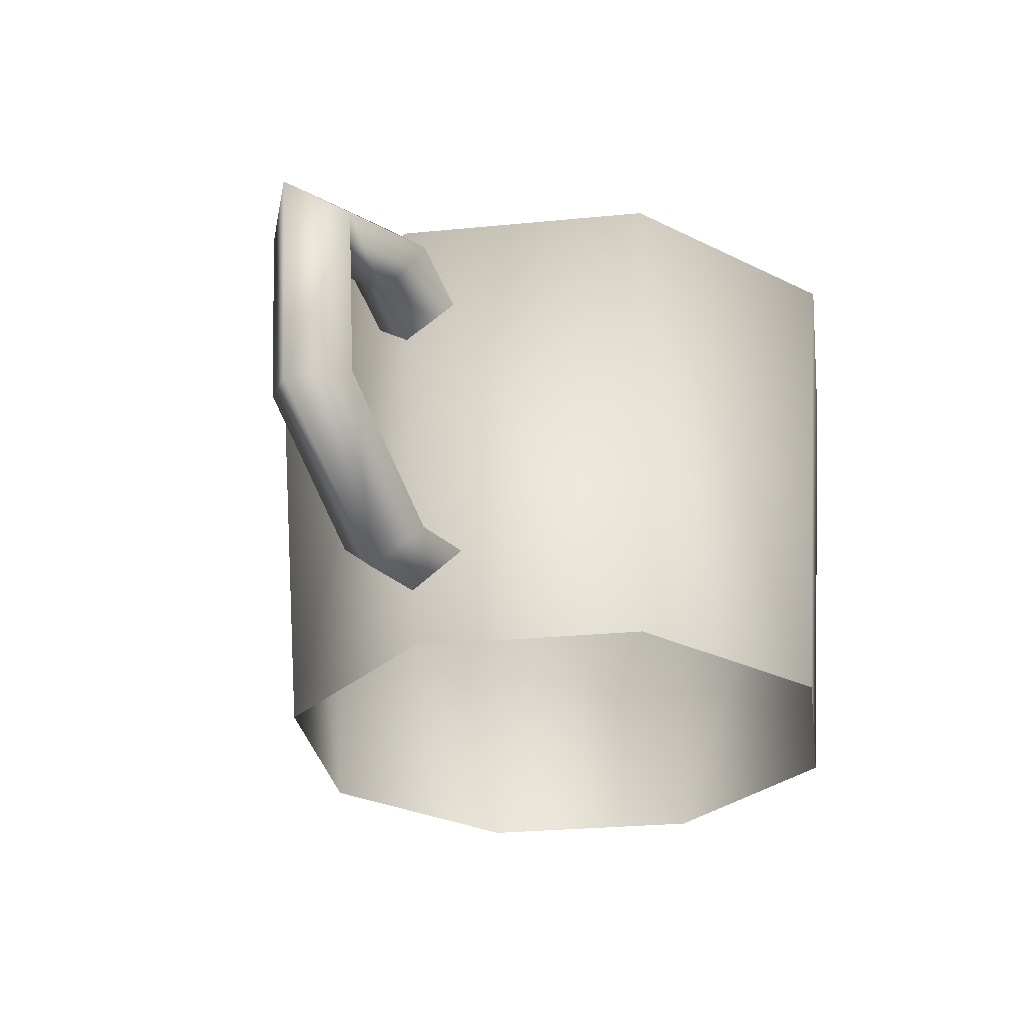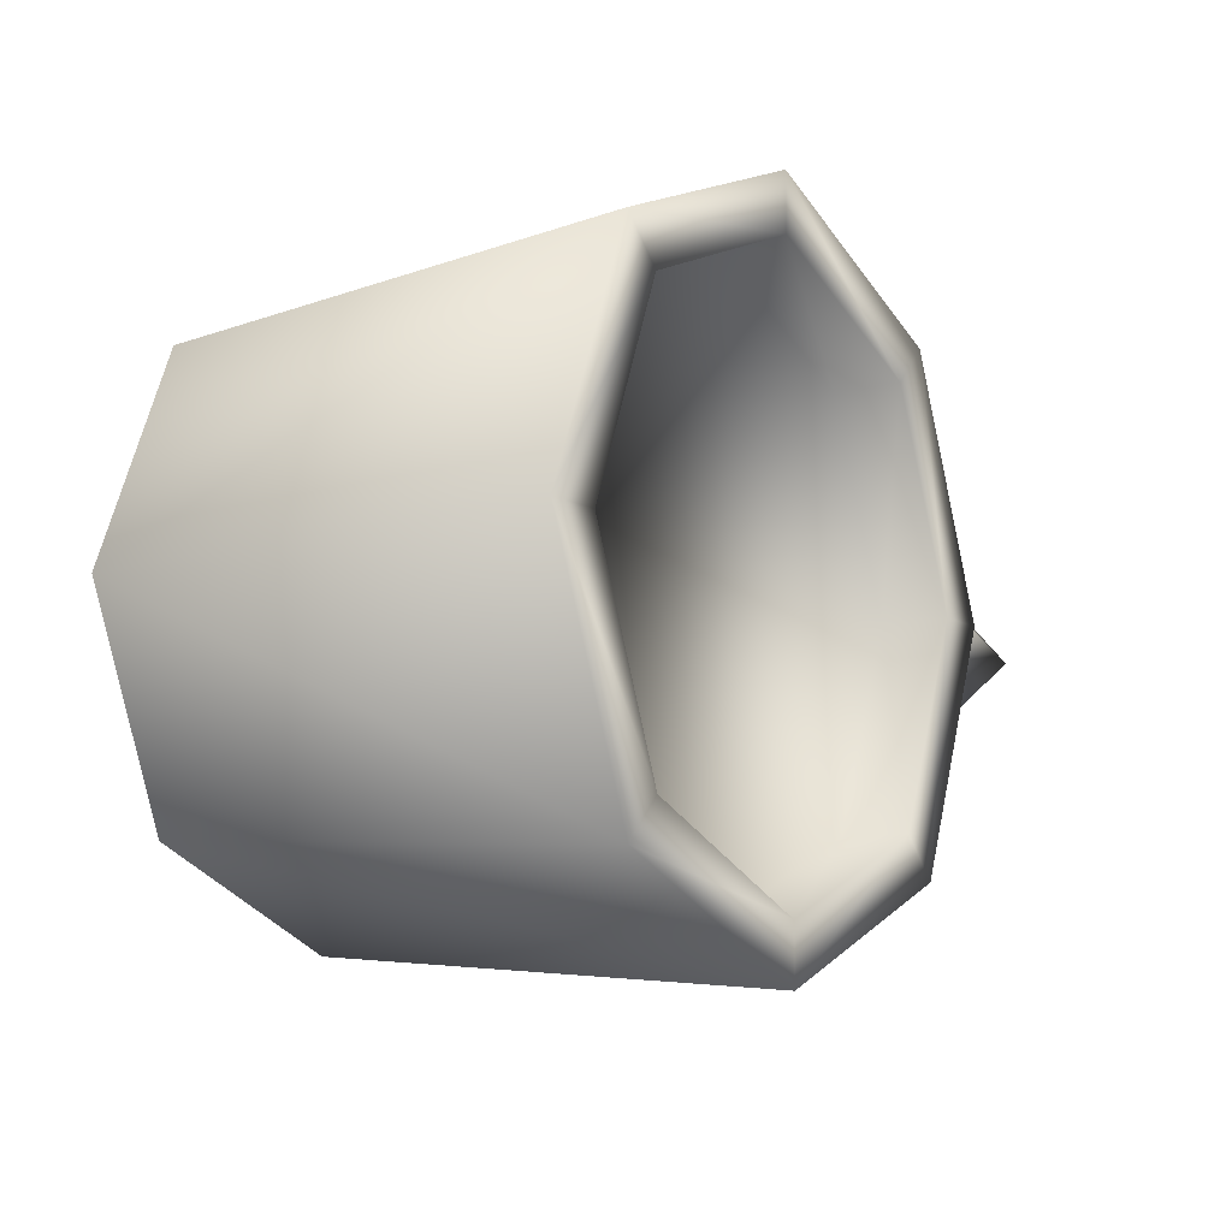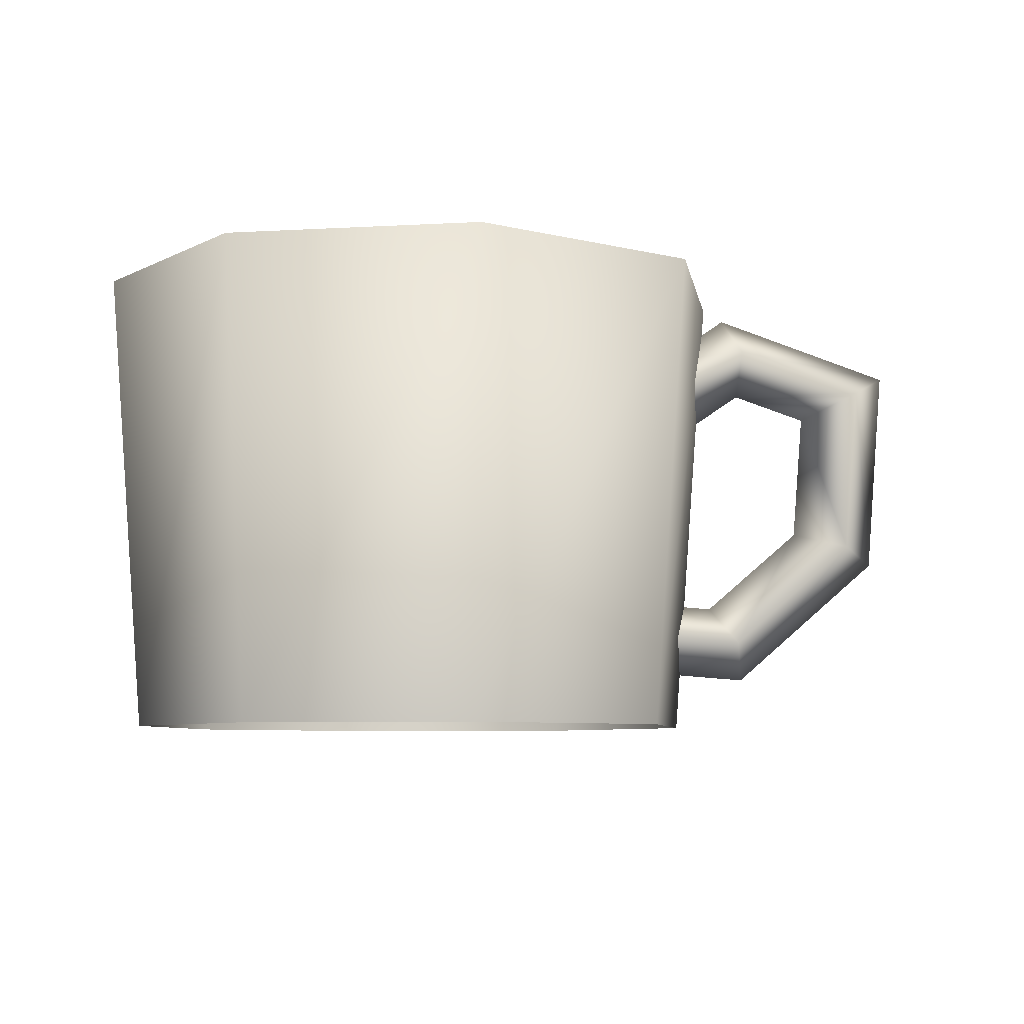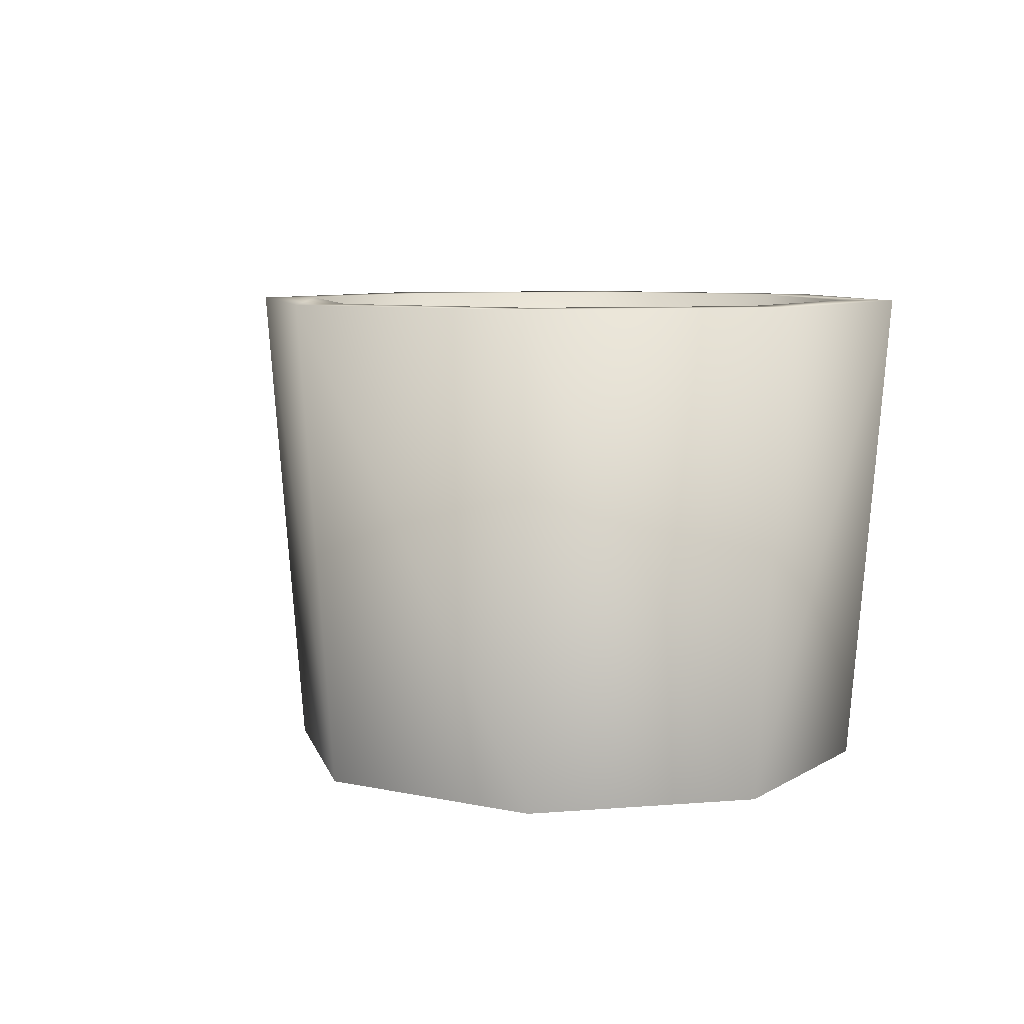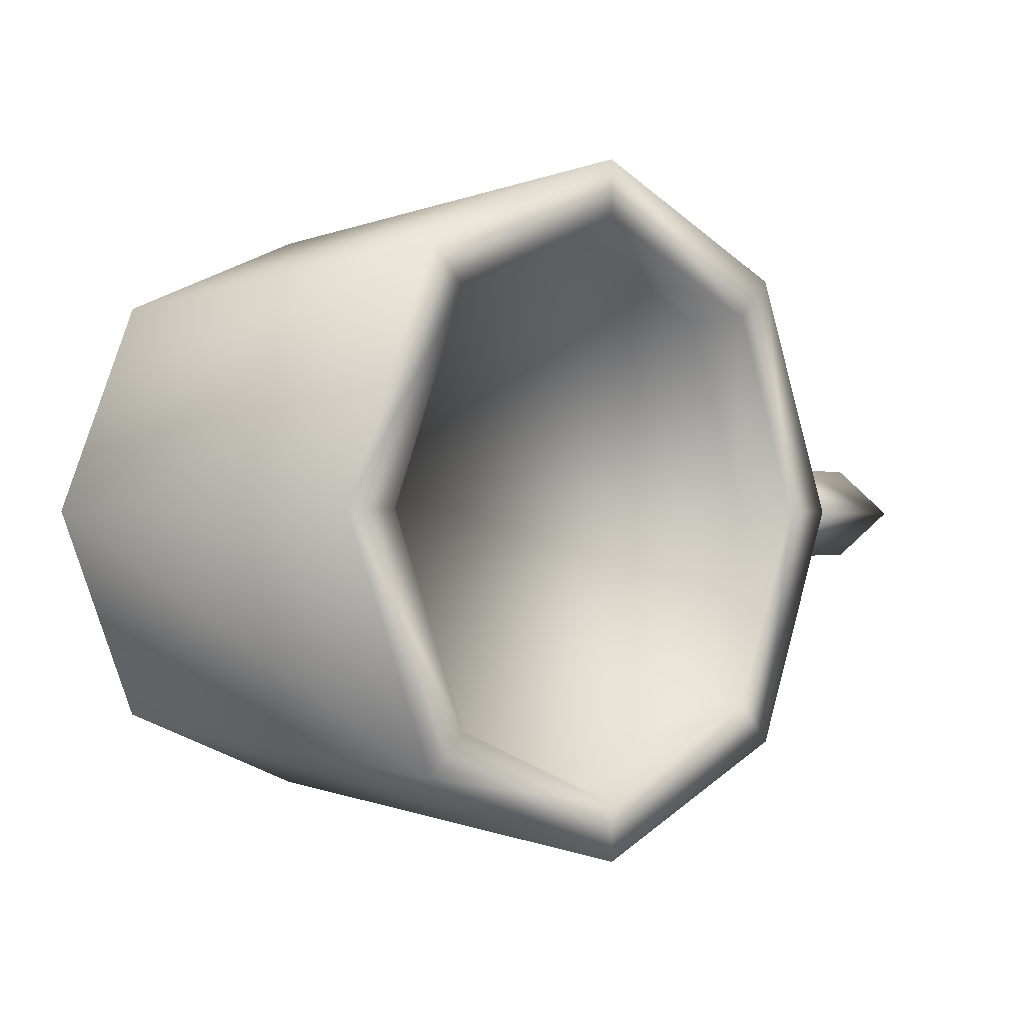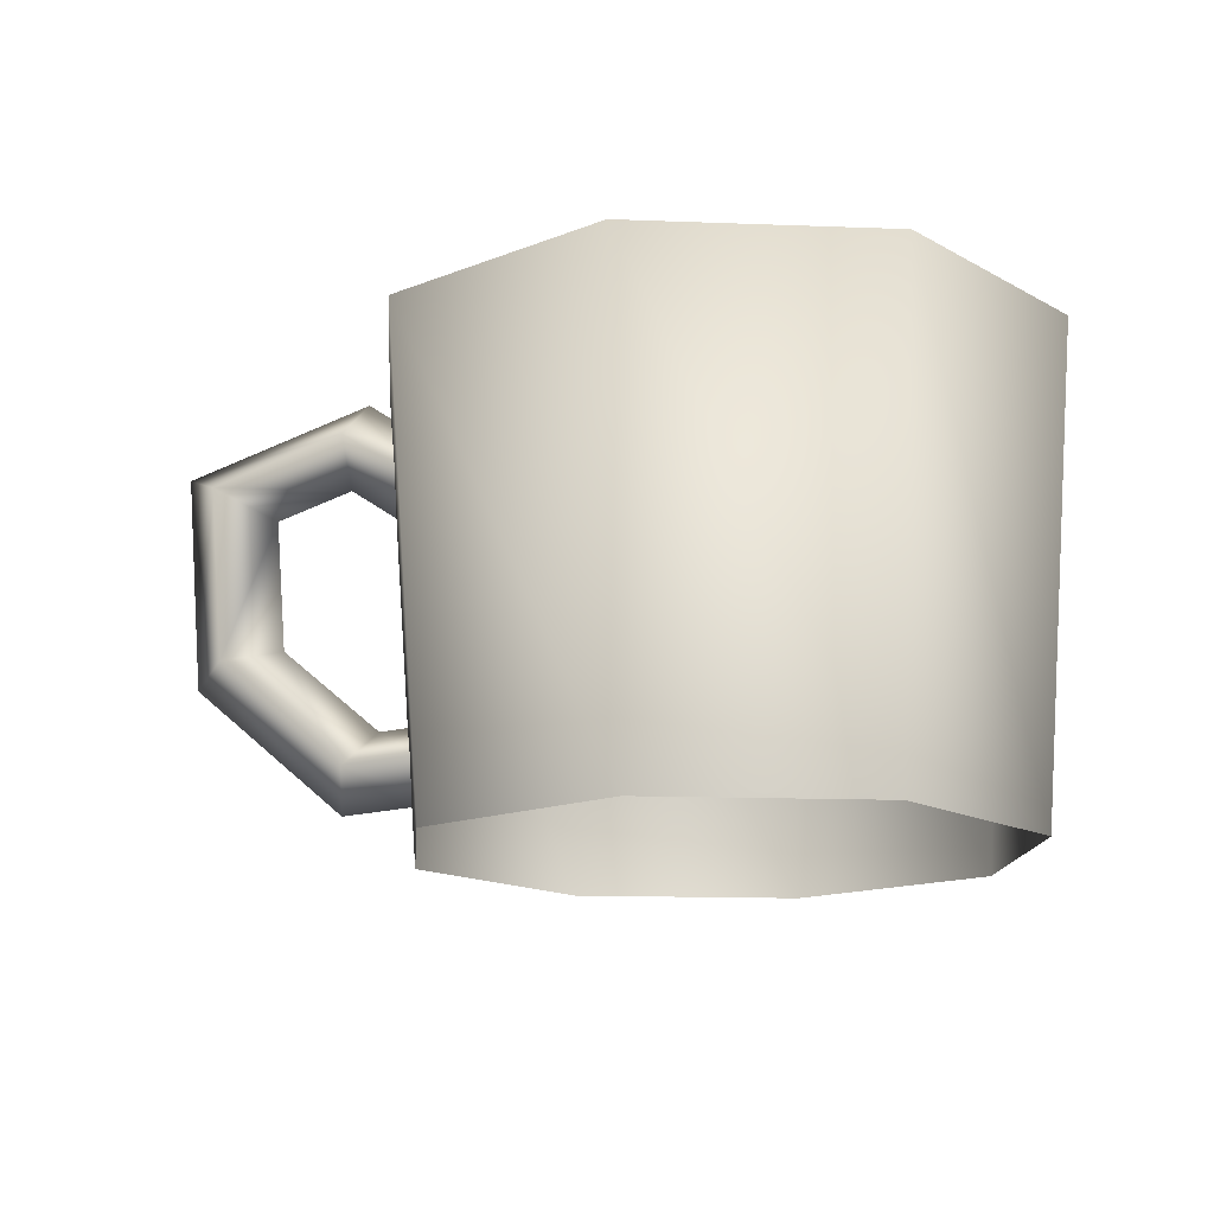
<metadata>
{"format":"obj","ext":"obj","renderer":"f3d","projection":"perspective","resolution":1024,"background":"white","views":[{"elev":-28.5,"azim":-59.2,"up":"+Y"},{"elev":-9.7,"azim":123.6,"up":"+Z"},{"elev":-6.9,"azim":166.9,"up":"+Y"},{"elev":7.5,"azim":54.3,"up":"+Y"},{"elev":-0.4,"azim":134.5,"up":"+Z"},{"elev":-14.9,"azim":17.9,"up":"+Y"}]}
</metadata>
<code>
g febg_shop_001_latte_01
v 0.1529 5.96e-08 5.96e-08
v 0.1721 0.246 5.96e-08
v 0.1217 0.246 -0.1217
v 0.1081 5.96e-08 -0.1081
v -5.96e-08 0.246 -0.1721
v -5.96e-08 5.96e-08 -0.1529
v -0.1217 0.246 -0.1217
v -0.1081 5.96e-08 -0.1081
v -0.1721 0.246 5.96e-08
v -0.1528 5.96e-08 5.96e-08
v -0.1016 0.246 -0.1016
v -0.1436 0.246 5.96e-08
v -0.1721 0.246 5.96e-08
v -5.96e-08 0.246 -0.1436
v 0.1217 0.246 -0.1217
v 0.1016 0.246 -0.1016
v 0.1721 0.246 5.96e-08
v 0.1436 0.246 5.96e-08
v 0.1529 5.96e-08 5.96e-08
v 0.1217 0.246 0.1217
v 0.1721 0.246 5.96e-08
v 0.1081 5.96e-08 0.1081
v -5.96e-08 0.246 0.1721
v -5.96e-08 5.96e-08 0.1528
v -0.1217 0.246 0.1217
v -0.1081 5.96e-08 0.1081
v -0.1721 0.246 5.96e-08
v -0.1528 5.96e-08 5.96e-08
v 0.1721 0.246 5.96e-08
v 0.1016 0.246 0.1016
v 0.1436 0.246 5.96e-08
v 0.1217 0.246 0.1217
v -5.96e-08 0.246 0.1436
v -5.96e-08 0.246 0.1721
v -0.1016 0.246 0.1016
v -0.1217 0.246 0.1217
v -0.1436 0.246 5.96e-08
v -0.1721 0.246 5.96e-08
v -0.1735 0.06893 -0.0002843
v -0.1436 0.05106 -0.02447
v -0.1506 0.0705 -0.0002843
v -0.1829 0.04837 -0.02447
v -0.1366 0.03162 -0.0002843
v -0.2265 0.1138 -0.0002843
v -0.1923 0.02781 -0.0002843
v -0.25 0.1052 -0.02447
v -0.2323 0.1826 -0.0002843
v -0.2735 0.09656 -0.0002843
v -0.2577 0.196 -0.02447
v -0.2831 0.2094 -0.0002843
v -0.1916 0.1951 -0.0002843
v -0.1874 0.2176 -0.02447
v -0.1832 0.2401 -0.0002843
v -0.1472 0.215 -0.0002843
v -0.1453 0.1886 -0.02447
v -0.1435 0.1622 -0.0002843
v -0.1735 0.06893 -0.0002843
v -0.1506 0.0705 -0.0002843
v -0.1436 0.05106 0.02391
v -0.1829 0.04837 0.02391
v -0.1366 0.03162 -0.0002843
v -0.2265 0.1138 -0.0002843
v -0.1923 0.02781 -0.0002843
v -0.25 0.1052 0.02391
v -0.2323 0.1826 -0.0002843
v -0.2735 0.09656 -0.0002843
v -0.2577 0.196 0.02391
v -0.2831 0.2094 -0.0002843
v -0.1916 0.1951 -0.0002843
v -0.1874 0.2176 0.02391
v -0.1832 0.2401 -0.0002843
v -0.1472 0.215 -0.0002843
v -0.1453 0.1886 0.02391
v -0.1435 0.1622 -0.0002843
v -0.1016 0.246 -0.1016
v -0.1436 0.2123 5.96e-08
v -0.1436 0.246 5.96e-08
v -0.1016 0.246 0.1016
v -0.1016 0.2123 -0.1016
v -5.96e-08 0.246 -0.1436
v -5.96e-08 0.2123 -0.1436
v 0.1016 0.246 -0.1016
v 0.1016 0.2123 -0.1016
v 0.1436 0.246 5.96e-08
v 0.1436 0.2123 5.96e-08
v 0.1016 0.2123 0.1016
v 0.1016 0.246 0.1016
v -0.1016 0.2123 0.1016
v -5.96e-08 0.246 0.1436
v -5.96e-08 0.2123 0.1436
g febg_shop_001_latte_01_0
f 3 2 1
f 4 3 1
f 5 3 4
f 6 5 4
f 7 5 6
f 8 7 6
f 9 7 8
f 10 9 8
f 7 11 5
f 12 11 7
f 13 12 7
f 11 14 5
f 5 14 15
f 14 16 15
f 15 16 17
f 16 18 17
f 21 20 19
f 20 22 19
f 20 23 22
f 23 24 22
f 23 25 24
f 25 26 24
f 25 27 26
f 27 28 26
f 31 30 29
f 30 32 29
f 30 33 32
f 33 34 32
f 33 35 34
f 35 36 34
f 35 37 36
f 37 38 36
f 41 40 39
f 40 42 39
f 40 43 42
f 39 42 44
f 43 45 42
f 42 46 44
f 42 45 46
f 44 46 47
f 45 48 46
f 46 49 47
f 46 48 49
f 48 50 49
f 47 49 51
f 49 50 52
f 49 52 51
f 50 53 52
f 53 54 52
f 54 55 52
f 52 55 51
f 55 56 51
f 59 58 57
f 60 59 57
f 61 59 60
f 60 57 62
f 63 61 60
f 64 60 62
f 63 60 64
f 64 62 65
f 66 63 64
f 67 64 65
f 66 64 67
f 68 66 67
f 67 65 69
f 68 67 70
f 70 67 69
f 71 68 70
f 71 70 72
f 70 73 72
f 70 69 73
f 69 74 73
f 77 76 75
f 76 77 78
f 76 79 75
f 75 79 80
f 79 81 80
f 80 81 82
f 81 79 83
f 81 83 82
f 79 76 83
f 82 83 84
f 83 85 84
f 76 85 83
f 85 86 84
f 86 85 76
f 86 87 84
f 88 76 78
f 88 86 76
f 88 78 89
f 90 89 87
f 86 90 87
f 90 88 89
f 88 90 86

</code>
